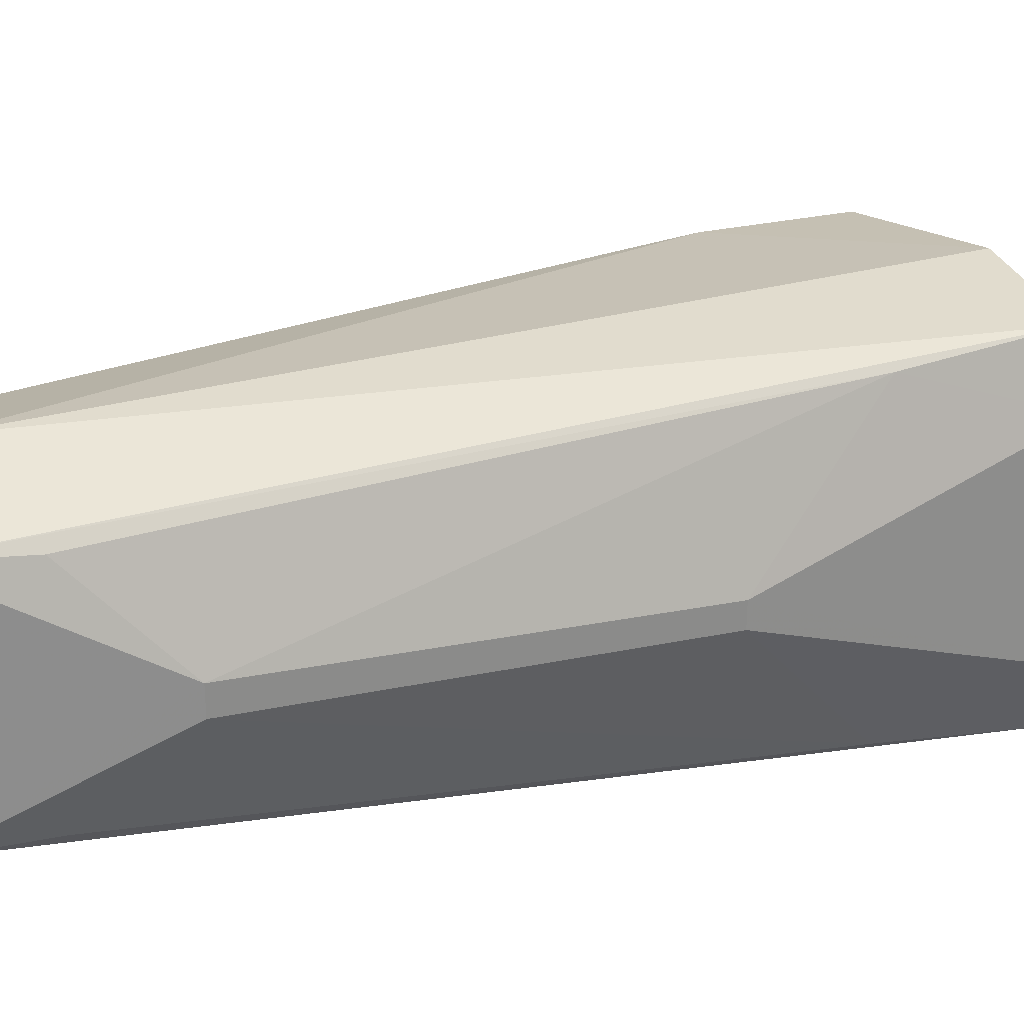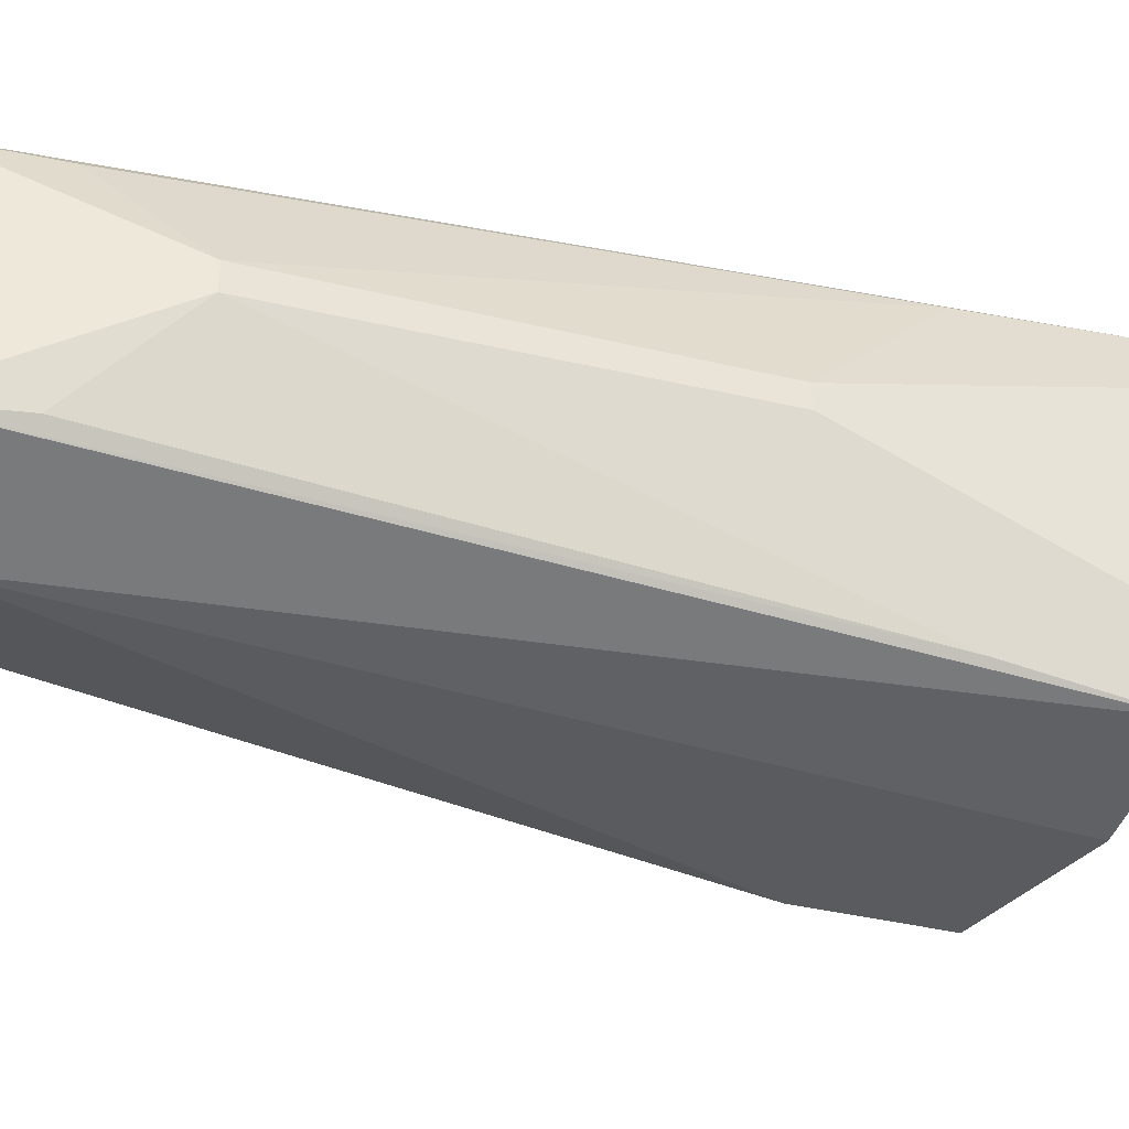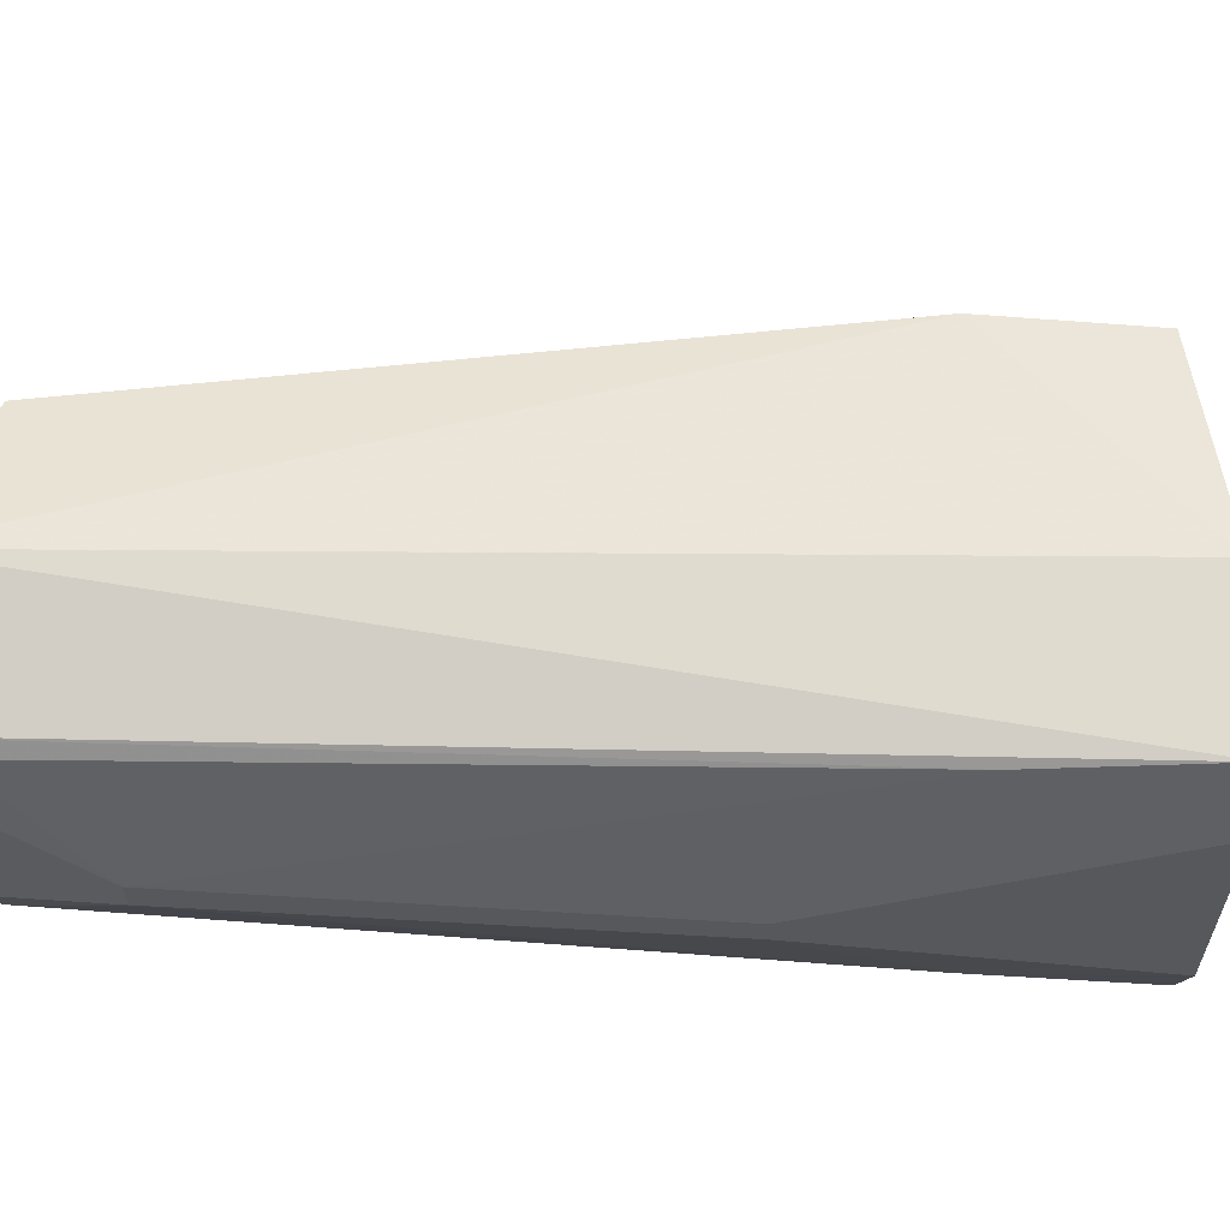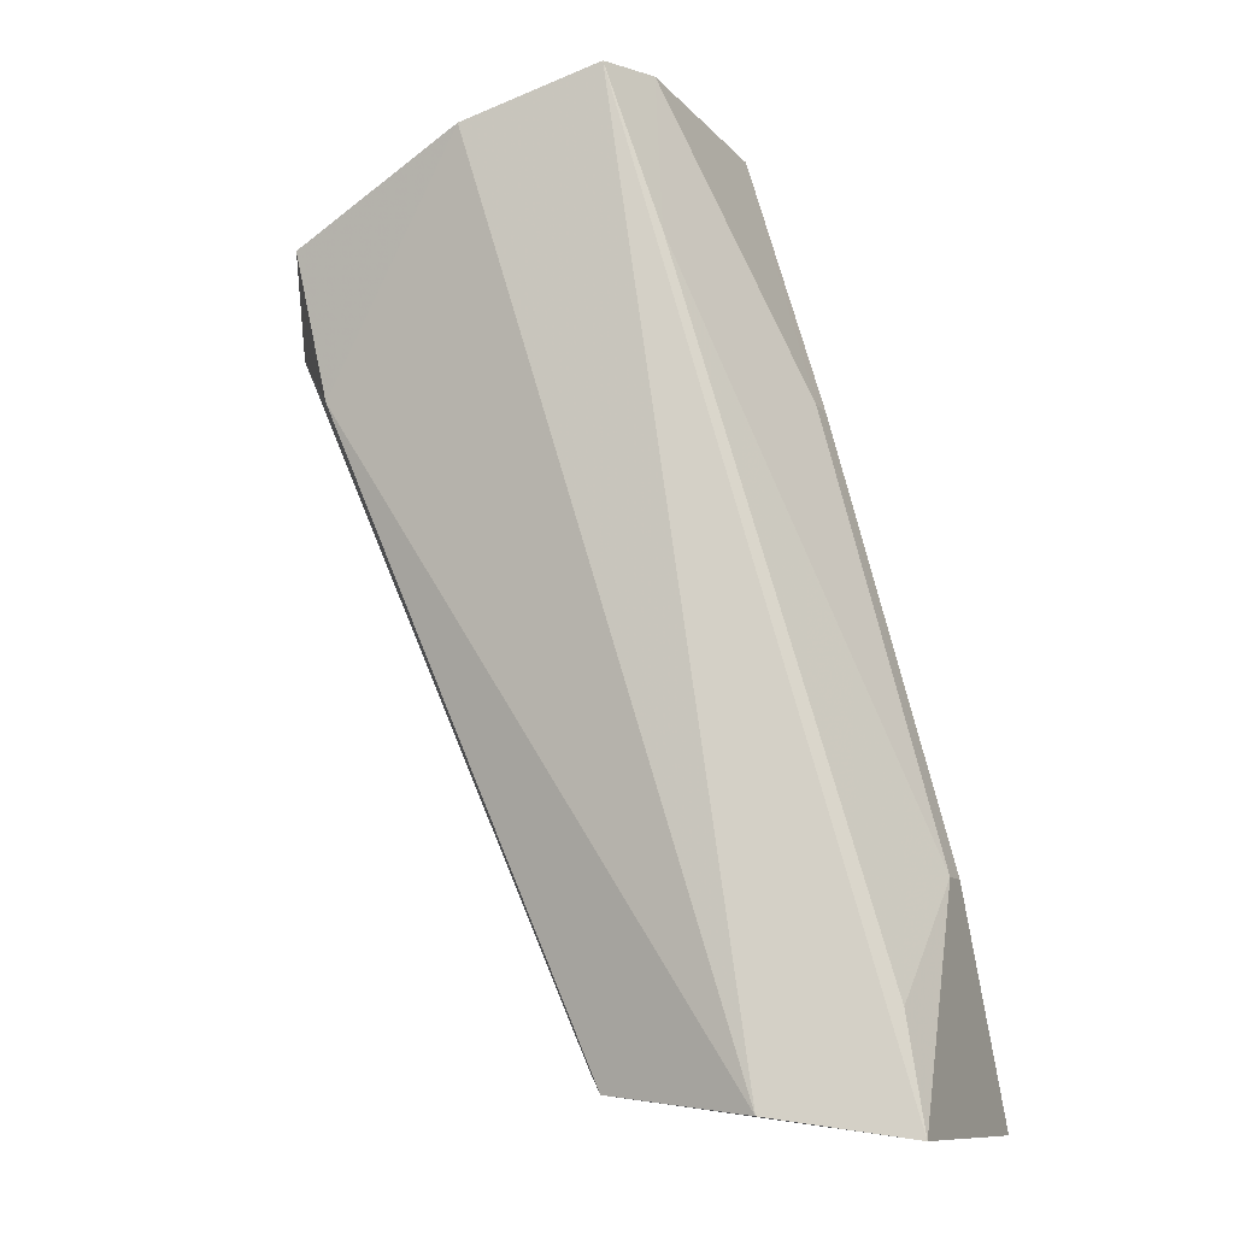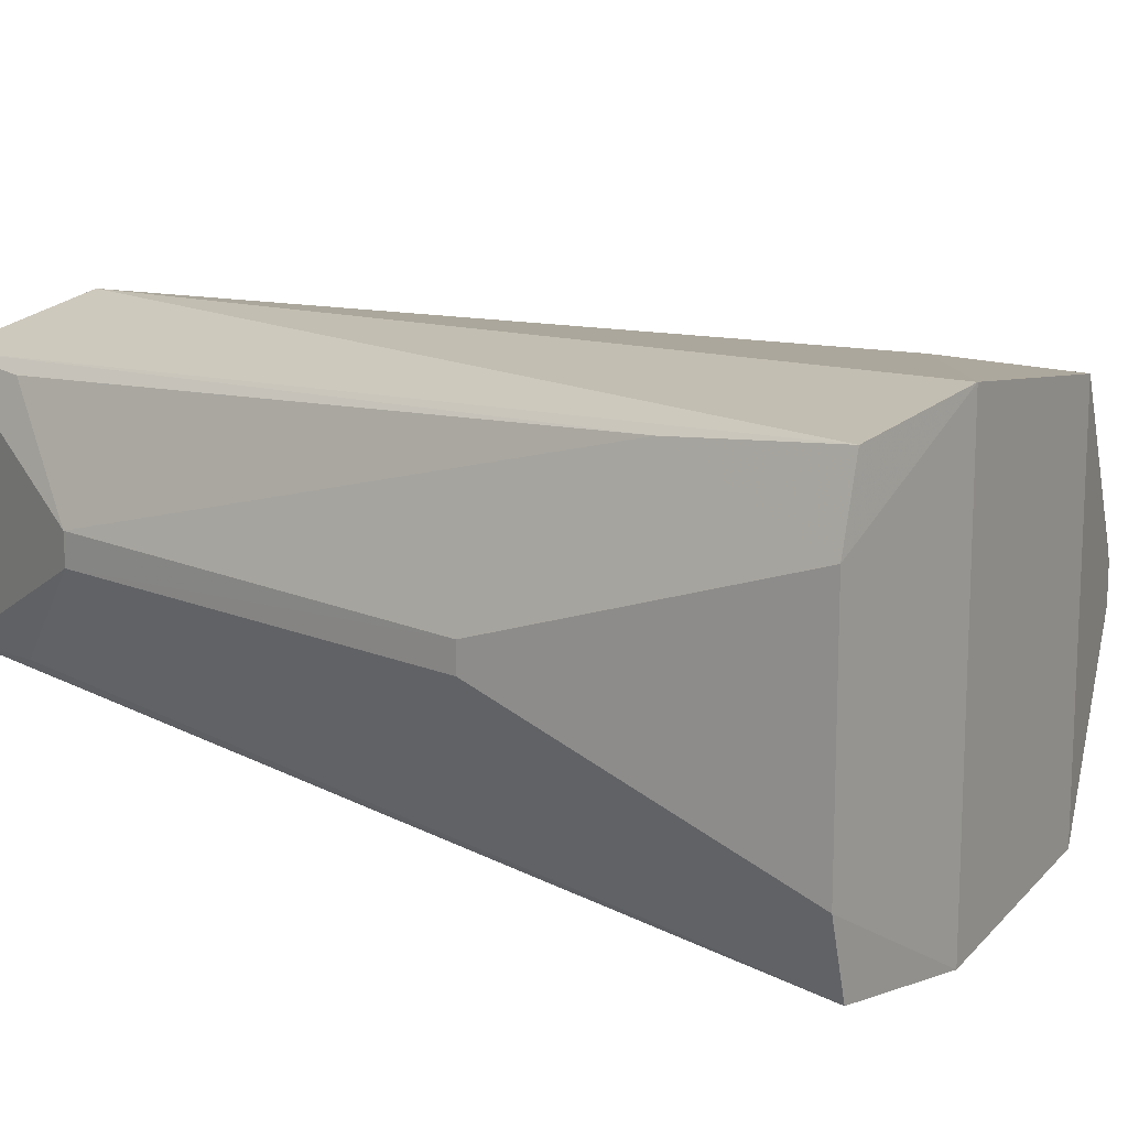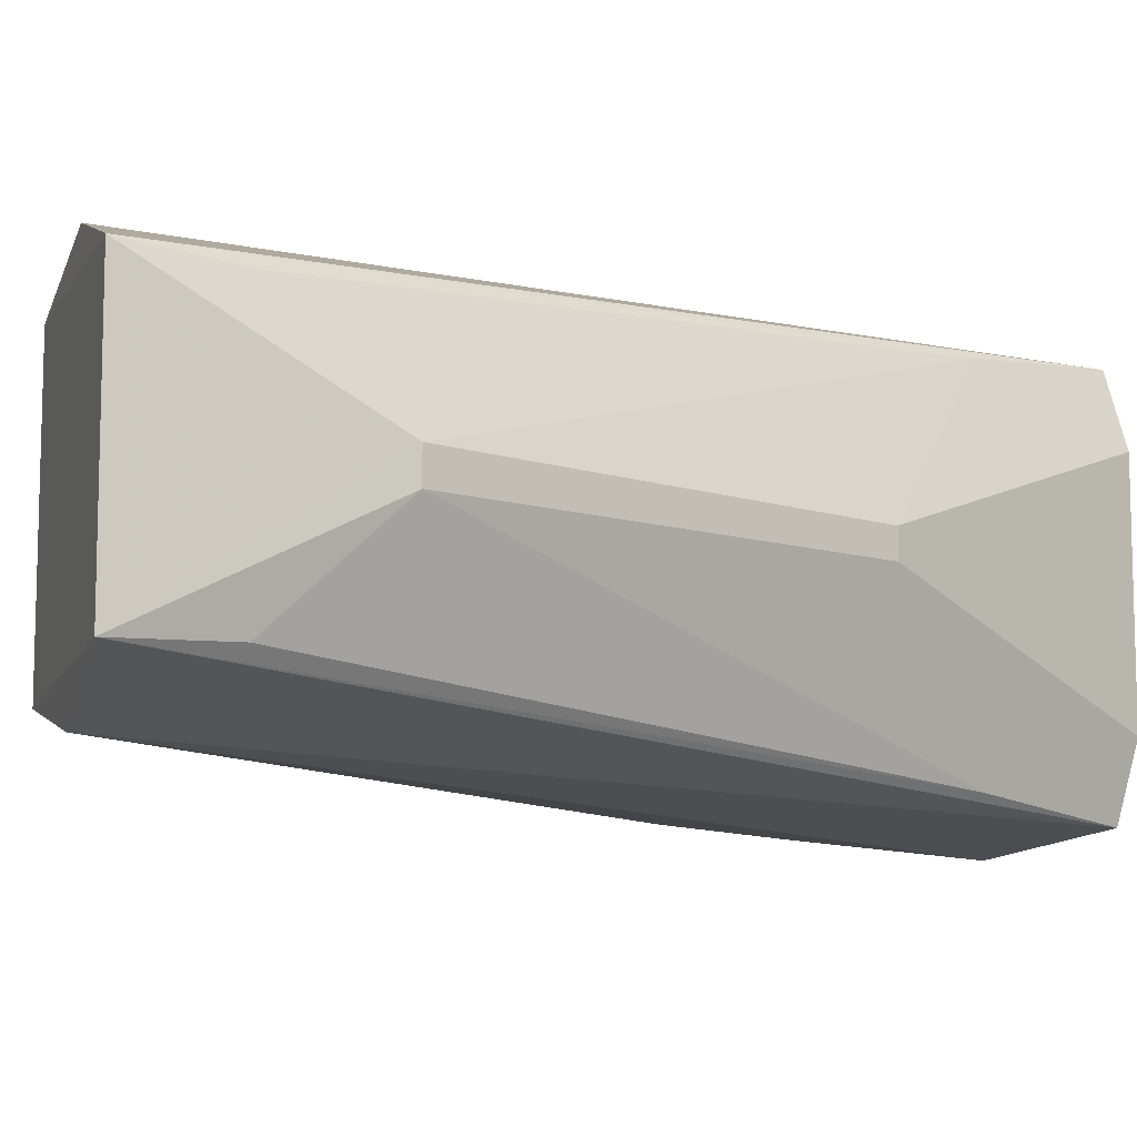
<metadata>
{"format":"obj","ext":"obj","renderer":"f3d","projection":"perspective","resolution":1024,"background":"white","views":[{"elev":25.8,"azim":-93.3,"up":"+Y"},{"elev":-39.0,"azim":-91.5,"up":"+Y"},{"elev":61.7,"azim":-71.6,"up":"+Y"},{"elev":-10.4,"azim":-156.9,"up":"+Z"},{"elev":14.9,"azim":-32.1,"up":"+Y"},{"elev":-9.9,"azim":-114.8,"up":"+Y"}]}
</metadata>
<code>
v 0.04732 -0.02888 0.4361
v 0.08294 -0.002384 0.4161
v 0.07187 0.02505 0.4241
v 0.02911 0.02629 0.4421
v -0.005994 -0.01761 0.3143
v 0.04732 0.02888 0.4361
v 0.07187 -0.02505 0.4241
v 0.02911 -0.02629 0.4421
v 0.03241 0.01908 0.3193
v 0.01183 -0.02364 0.317
v 0.01083 0.001874 0.4033
v 0.0264 0.01626 0.4434
v 0.06759 0.02424 0.404
v -0.005998 0.0176 0.3143
v 0.06759 -0.02424 0.404
v 0.03246 -0.01907 0.3193
v -0.004912 -0.002148 0.3444
v 0.0264 -0.01626 0.4434
v 0.02233 0.02387 0.4205
v 0.08245 0.004193 0.4164
v 0.01179 0.02364 0.317
v 0.08245 -0.004193 0.4164
v 0.03471 0.01706 0.3221
v -0.003413 -0.01682 0.329
v -0.004913 0.002148 0.3444
v 0.01082 -0.001872 0.4033
v 0.08294 0.002384 0.4161
v 0.0347 -0.01707 0.3221
v 0.02233 -0.02387 0.4205
v -0.003419 0.01681 0.329
f 7 6 1
f 7 3 6
f 10 8 5
f 10 1 8
f 12 6 4
f 12 1 6
f 13 6 3
f 15 7 1
f 15 1 10
f 16 10 5
f 16 15 10
f 16 14 9
f 16 5 14
f 18 12 11
f 18 8 1
f 18 1 12
f 19 12 4
f 19 11 12
f 19 4 14
f 20 13 3
f 21 13 9
f 21 6 13
f 21 9 14
f 21 14 4
f 21 4 6
f 22 2 7
f 22 7 15
f 23 16 9
f 23 9 13
f 23 13 20
f 24 17 5
f 25 17 11
f 25 14 5
f 25 5 17
f 25 11 19
f 26 18 11
f 26 11 17
f 27 20 3
f 27 23 20
f 27 2 23
f 27 7 2
f 27 3 7
f 28 2 22
f 28 23 2
f 28 16 23
f 28 22 15
f 28 15 16
f 29 24 5
f 29 5 8
f 29 17 24
f 29 26 17
f 29 8 18
f 29 18 26
f 30 25 19
f 30 19 14
f 30 14 25

</code>
